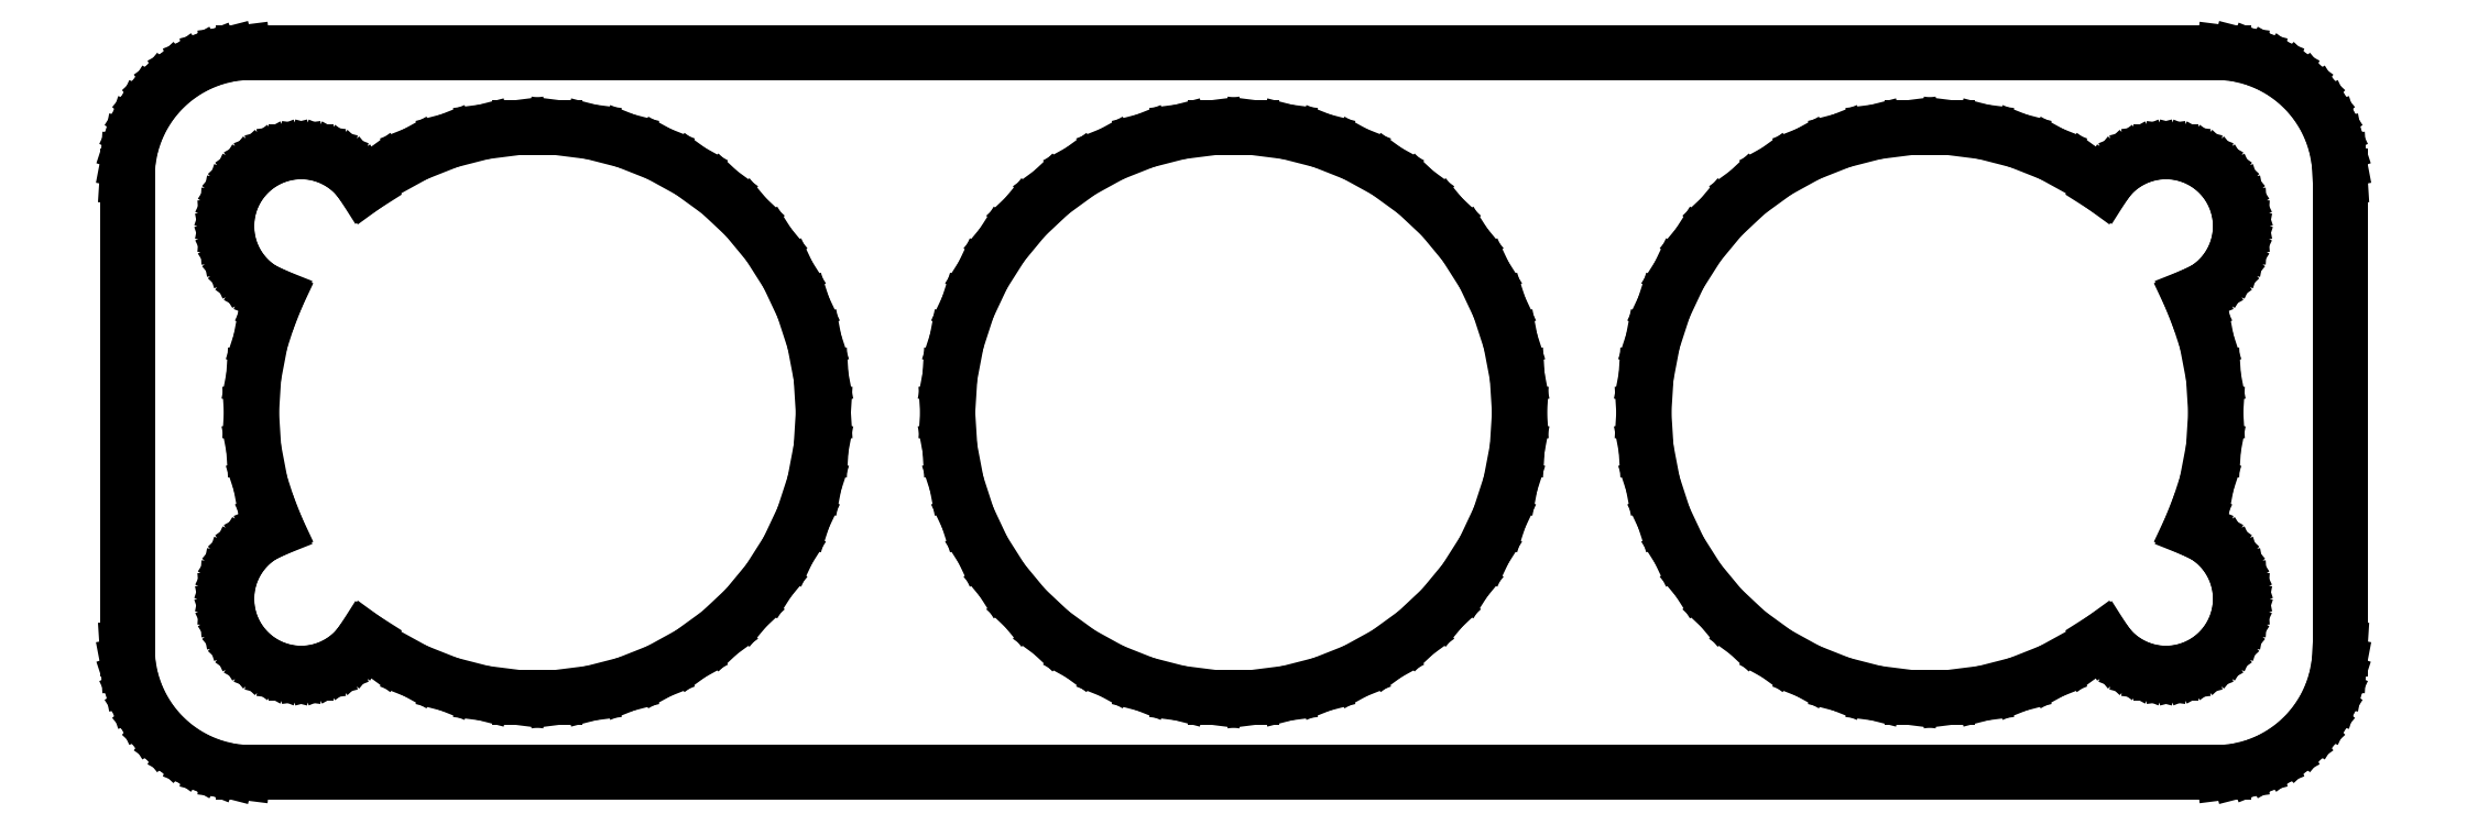
<metadata>
{"format":"dxf","ext":"dxf","renderer":"ezdxf+matplotlib","layout":"modelspace","background":"white","min_lineweight":24,"dpi":150}
</metadata>
<code>
0
SECTION
2
ENTITIES
0
LINE
8
0
10
40.44
20
24.59
11
41.05
21
24.74
0
LINE
8
0
10
41.05
20
24.74
11
41.63
21
24.98
0
LINE
8
0
10
41.63
20
24.98
11
42.18
21
25.28
0
LINE
8
0
10
42.18
20
25.28
11
42.69
21
25.65
0
LINE
8
0
10
42.69
20
25.65
11
43.14
21
26.08
0
LINE
8
0
10
43.14
20
26.08
11
43.55
21
26.56
0
LINE
8
0
10
43.55
20
26.56
11
43.88
21
27.09
0
LINE
8
0
10
43.88
20
27.09
11
44.15
21
27.66
0
LINE
8
0
10
44.15
20
27.66
11
44.34
21
28.26
0
LINE
8
0
10
44.34
20
28.26
11
44.46
21
28.87
0
LINE
8
0
10
44.46
20
28.87
11
44.5
21
29.5
0
LINE
8
0
10
44.5
20
29.5
11
44.5
21
48.5
0
LINE
8
0
10
44.5
20
48.5
11
44.46
21
49.13
0
LINE
8
0
10
44.46
20
49.13
11
44.34
21
49.74
0
LINE
8
0
10
44.34
20
49.74
11
44.15
21
50.34
0
LINE
8
0
10
44.15
20
50.34
11
43.88
21
50.91
0
LINE
8
0
10
43.88
20
50.91
11
43.55
21
51.44
0
LINE
8
0
10
43.55
20
51.44
11
43.14
21
51.92
0
LINE
8
0
10
43.14
20
51.92
11
42.69
21
52.35
0
LINE
8
0
10
42.69
20
52.35
11
42.18
21
52.72
0
LINE
8
0
10
42.18
20
52.72
11
41.63
21
53.02
0
LINE
8
0
10
41.63
20
53.02
11
41.05
21
53.26
0
LINE
8
0
10
41.05
20
53.26
11
40.44
21
53.41
0
LINE
8
0
10
40.44
20
53.41
11
39.81
21
53.49
0
LINE
8
0
10
39.81
20
53.49
11
-39.81
21
53.49
0
LINE
8
0
10
-39.81
20
53.49
11
-40.44
21
53.41
0
LINE
8
0
10
-40.44
20
53.41
11
-41.05
21
53.26
0
LINE
8
0
10
-41.05
20
53.26
11
-41.63
21
53.02
0
LINE
8
0
10
-41.63
20
53.02
11
-42.18
21
52.72
0
LINE
8
0
10
-42.18
20
52.72
11
-42.69
21
52.35
0
LINE
8
0
10
-42.69
20
52.35
11
-43.14
21
51.92
0
LINE
8
0
10
-43.14
20
51.92
11
-43.55
21
51.44
0
LINE
8
0
10
-43.55
20
51.44
11
-43.88
21
50.91
0
LINE
8
0
10
-43.88
20
50.91
11
-44.15
21
50.34
0
LINE
8
0
10
-44.15
20
50.34
11
-44.34
21
49.74
0
LINE
8
0
10
-44.34
20
49.74
11
-44.46
21
49.13
0
LINE
8
0
10
-44.46
20
49.13
11
-44.5
21
48.5
0
LINE
8
0
10
-44.5
20
48.5
11
-44.5
21
29.5
0
LINE
8
0
10
-44.5
20
29.5
11
-44.46
21
28.87
0
LINE
8
0
10
-44.46
20
28.87
11
-44.34
21
28.26
0
LINE
8
0
10
-44.34
20
28.26
11
-44.15
21
27.66
0
LINE
8
0
10
-44.15
20
27.66
11
-43.88
21
27.09
0
LINE
8
0
10
-43.88
20
27.09
11
-43.55
21
26.56
0
LINE
8
0
10
-43.55
20
26.56
11
-43.14
21
26.08
0
LINE
8
0
10
-43.14
20
26.08
11
-42.69
21
25.65
0
LINE
8
0
10
-42.69
20
25.65
11
-42.18
21
25.28
0
LINE
8
0
10
-42.18
20
25.28
11
-41.63
21
24.98
0
LINE
8
0
10
-41.63
20
24.98
11
-41.05
21
24.74
0
LINE
8
0
10
-41.05
20
24.74
11
-40.44
21
24.59
0
LINE
8
0
10
-40.44
20
24.59
11
-39.81
21
24.51
0
LINE
8
0
10
-39.81
20
24.51
11
39.81
21
24.51
0
LINE
8
0
10
39.81
20
24.51
11
40.44
21
24.59
0
LINE
8
0
10
-0.7221
20
27.52
11
-2.155
21
27.7
0
LINE
8
0
10
-2.155
20
27.7
11
-3.554
21
28.06
0
LINE
8
0
10
-3.554
20
28.06
11
-4.896
21
28.59
0
LINE
8
0
10
-4.896
20
28.59
11
-6.162
21
29.29
0
LINE
8
0
10
-6.162
20
29.29
11
-7.33
21
30.14
0
LINE
8
0
10
-7.33
20
30.14
11
-8.383
21
31.13
0
LINE
8
0
10
-8.383
20
31.13
11
-9.304
21
32.24
0
LINE
8
0
10
-9.304
20
32.24
11
-10.08
21
33.46
0
LINE
8
0
10
-10.08
20
33.46
11
-10.69
21
34.77
0
LINE
8
0
10
-10.69
20
34.77
11
-11.14
21
36.14
0
LINE
8
0
10
-11.14
20
36.14
11
-11.41
21
37.56
0
LINE
8
0
10
-11.41
20
37.56
11
-11.5
21
39
0
LINE
8
0
10
-11.5
20
39
11
-11.41
21
40.44
0
LINE
8
0
10
-11.41
20
40.44
11
-11.14
21
41.86
0
LINE
8
0
10
-11.14
20
41.86
11
-10.69
21
43.23
0
LINE
8
0
10
-10.69
20
43.23
11
-10.08
21
44.54
0
LINE
8
0
10
-10.08
20
44.54
11
-9.304
21
45.76
0
LINE
8
0
10
-9.304
20
45.76
11
-8.383
21
46.87
0
LINE
8
0
10
-8.383
20
46.87
11
-7.33
21
47.86
0
LINE
8
0
10
-7.33
20
47.86
11
-6.162
21
48.71
0
LINE
8
0
10
-6.162
20
48.71
11
-4.896
21
49.41
0
LINE
8
0
10
-4.896
20
49.41
11
-3.554
21
49.94
0
LINE
8
0
10
-3.554
20
49.94
11
-2.155
21
50.3
0
LINE
8
0
10
-2.155
20
50.3
11
-0.7221
21
50.48
0
LINE
8
0
10
-0.7221
20
50.48
11
0.7221
21
50.48
0
LINE
8
0
10
0.7221
20
50.48
11
2.155
21
50.3
0
LINE
8
0
10
2.155
20
50.3
11
3.554
21
49.94
0
LINE
8
0
10
3.554
20
49.94
11
4.896
21
49.41
0
LINE
8
0
10
4.896
20
49.41
11
6.162
21
48.71
0
LINE
8
0
10
6.162
20
48.71
11
7.33
21
47.86
0
LINE
8
0
10
7.33
20
47.86
11
8.383
21
46.87
0
LINE
8
0
10
8.383
20
46.87
11
9.304
21
45.76
0
LINE
8
0
10
9.304
20
45.76
11
10.08
21
44.54
0
LINE
8
0
10
10.08
20
44.54
11
10.69
21
43.23
0
LINE
8
0
10
10.69
20
43.23
11
11.14
21
41.86
0
LINE
8
0
10
11.14
20
41.86
11
11.41
21
40.44
0
LINE
8
0
10
11.41
20
40.44
11
11.5
21
39
0
LINE
8
0
10
11.5
20
39
11
11.41
21
37.56
0
LINE
8
0
10
11.41
20
37.56
11
11.14
21
36.14
0
LINE
8
0
10
11.14
20
36.14
11
10.69
21
34.77
0
LINE
8
0
10
10.69
20
34.77
11
10.08
21
33.46
0
LINE
8
0
10
10.08
20
33.46
11
9.304
21
32.24
0
LINE
8
0
10
9.304
20
32.24
11
8.383
21
31.13
0
LINE
8
0
10
8.383
20
31.13
11
7.33
21
30.14
0
LINE
8
0
10
7.33
20
30.14
11
6.162
21
29.29
0
LINE
8
0
10
6.162
20
29.29
11
4.896
21
28.59
0
LINE
8
0
10
4.896
20
28.59
11
3.554
21
28.06
0
LINE
8
0
10
3.554
20
28.06
11
2.155
21
27.7
0
LINE
8
0
10
2.155
20
27.7
11
0.7221
21
27.52
0
LINE
8
0
10
0.7221
20
27.52
11
-0.7221
21
27.52
0
LINE
8
0
10
-28.72
20
27.52
11
-30.15
21
27.7
0
LINE
8
0
10
-30.15
20
27.7
11
-31.55
21
28.06
0
LINE
8
0
10
-31.55
20
28.06
11
-32.9
21
28.59
0
LINE
8
0
10
-32.9
20
28.59
11
-34.16
21
29.29
0
LINE
8
0
10
-34.16
20
29.29
11
-34.98
21
29.88
0
LINE
8
0
10
-34.98
20
29.88
11
-35.07
21
29.74
0
LINE
8
0
10
-35.07
20
29.74
11
-35.31
21
29.45
0
LINE
8
0
10
-35.31
20
29.45
11
-35.59
21
29.19
0
LINE
8
0
10
-35.59
20
29.19
11
-35.89
21
28.97
0
LINE
8
0
10
-35.89
20
28.97
11
-36.22
21
28.79
0
LINE
8
0
10
-36.22
20
28.79
11
-36.57
21
28.65
0
LINE
8
0
10
-36.57
20
28.65
11
-36.94
21
28.55
0
LINE
8
0
10
-36.94
20
28.55
11
-37.31
21
28.51
0
LINE
8
0
10
-37.31
20
28.51
11
-37.69
21
28.51
0
LINE
8
0
10
-37.69
20
28.51
11
-38.06
21
28.55
0
LINE
8
0
10
-38.06
20
28.55
11
-38.43
21
28.65
0
LINE
8
0
10
-38.43
20
28.65
11
-38.78
21
28.79
0
LINE
8
0
10
-38.78
20
28.79
11
-39.11
21
28.97
0
LINE
8
0
10
-39.11
20
28.97
11
-39.41
21
29.19
0
LINE
8
0
10
-39.41
20
29.19
11
-39.69
21
29.45
0
LINE
8
0
10
-39.69
20
29.45
11
-39.93
21
29.74
0
LINE
8
0
10
-39.93
20
29.74
11
-40.13
21
30.05
0
LINE
8
0
10
-40.13
20
30.05
11
-40.29
21
30.4
0
LINE
8
0
10
-40.29
20
30.4
11
-40.41
21
30.75
0
LINE
8
0
10
-40.41
20
30.75
11
-40.48
21
31.12
0
LINE
8
0
10
-40.48
20
31.12
11
-40.5
21
31.5
0
LINE
8
0
10
-40.5
20
31.5
11
-40.48
21
31.88
0
LINE
8
0
10
-40.48
20
31.88
11
-40.41
21
32.25
0
LINE
8
0
10
-40.41
20
32.25
11
-40.29
21
32.6
0
LINE
8
0
10
-40.29
20
32.6
11
-40.13
21
32.95
0
LINE
8
0
10
-40.13
20
32.95
11
-39.93
21
33.26
0
LINE
8
0
10
-39.93
20
33.26
11
-39.69
21
33.55
0
LINE
8
0
10
-39.69
20
33.55
11
-39.41
21
33.81
0
LINE
8
0
10
-39.41
20
33.81
11
-39.11
21
34.03
0
LINE
8
0
10
-39.11
20
34.03
11
-38.78
21
34.21
0
LINE
8
0
10
-38.78
20
34.21
11
-38.49
21
34.33
0
LINE
8
0
10
-38.49
20
34.33
11
-38.69
21
34.77
0
LINE
8
0
10
-38.69
20
34.77
11
-39.14
21
36.14
0
LINE
8
0
10
-39.14
20
36.14
11
-39.41
21
37.56
0
LINE
8
0
10
-39.41
20
37.56
11
-39.5
21
39
0
LINE
8
0
10
-39.5
20
39
11
-39.41
21
40.44
0
LINE
8
0
10
-39.41
20
40.44
11
-39.14
21
41.86
0
LINE
8
0
10
-39.14
20
41.86
11
-38.69
21
43.23
0
LINE
8
0
10
-38.69
20
43.23
11
-38.49
21
43.67
0
LINE
8
0
10
-38.49
20
43.67
11
-38.78
21
43.79
0
LINE
8
0
10
-38.78
20
43.79
11
-39.11
21
43.97
0
LINE
8
0
10
-39.11
20
43.97
11
-39.41
21
44.19
0
LINE
8
0
10
-39.41
20
44.19
11
-39.69
21
44.45
0
LINE
8
0
10
-39.69
20
44.45
11
-39.93
21
44.74
0
LINE
8
0
10
-39.93
20
44.74
11
-40.13
21
45.05
0
LINE
8
0
10
-40.13
20
45.05
11
-40.29
21
45.4
0
LINE
8
0
10
-40.29
20
45.4
11
-40.41
21
45.75
0
LINE
8
0
10
-40.41
20
45.75
11
-40.48
21
46.12
0
LINE
8
0
10
-40.48
20
46.12
11
-40.5
21
46.5
0
LINE
8
0
10
-40.5
20
46.5
11
-40.48
21
46.88
0
LINE
8
0
10
-40.48
20
46.88
11
-40.41
21
47.25
0
LINE
8
0
10
-40.41
20
47.25
11
-40.29
21
47.6
0
LINE
8
0
10
-40.29
20
47.6
11
-40.13
21
47.95
0
LINE
8
0
10
-40.13
20
47.95
11
-39.93
21
48.26
0
LINE
8
0
10
-39.93
20
48.26
11
-39.69
21
48.55
0
LINE
8
0
10
-39.69
20
48.55
11
-39.41
21
48.81
0
LINE
8
0
10
-39.41
20
48.81
11
-39.11
21
49.03
0
LINE
8
0
10
-39.11
20
49.03
11
-38.78
21
49.21
0
LINE
8
0
10
-38.78
20
49.21
11
-38.43
21
49.35
0
LINE
8
0
10
-38.43
20
49.35
11
-38.06
21
49.45
0
LINE
8
0
10
-38.06
20
49.45
11
-37.69
21
49.49
0
LINE
8
0
10
-37.69
20
49.49
11
-37.31
21
49.49
0
LINE
8
0
10
-37.31
20
49.49
11
-36.94
21
49.45
0
LINE
8
0
10
-36.94
20
49.45
11
-36.57
21
49.35
0
LINE
8
0
10
-36.57
20
49.35
11
-36.22
21
49.21
0
LINE
8
0
10
-36.22
20
49.21
11
-35.89
21
49.03
0
LINE
8
0
10
-35.89
20
49.03
11
-35.59
21
48.81
0
LINE
8
0
10
-35.59
20
48.81
11
-35.31
21
48.55
0
LINE
8
0
10
-35.31
20
48.55
11
-35.07
21
48.26
0
LINE
8
0
10
-35.07
20
48.26
11
-34.98
21
48.12
0
LINE
8
0
10
-34.98
20
48.12
11
-34.16
21
48.71
0
LINE
8
0
10
-34.16
20
48.71
11
-32.9
21
49.41
0
LINE
8
0
10
-32.9
20
49.41
11
-31.55
21
49.94
0
LINE
8
0
10
-31.55
20
49.94
11
-30.15
21
50.3
0
LINE
8
0
10
-30.15
20
50.3
11
-28.72
21
50.48
0
LINE
8
0
10
-28.72
20
50.48
11
-27.28
21
50.48
0
LINE
8
0
10
-27.28
20
50.48
11
-25.85
21
50.3
0
LINE
8
0
10
-25.85
20
50.3
11
-24.45
21
49.94
0
LINE
8
0
10
-24.45
20
49.94
11
-23.1
21
49.41
0
LINE
8
0
10
-23.1
20
49.41
11
-21.84
21
48.71
0
LINE
8
0
10
-21.84
20
48.71
11
-20.67
21
47.86
0
LINE
8
0
10
-20.67
20
47.86
11
-19.62
21
46.87
0
LINE
8
0
10
-19.62
20
46.87
11
-18.7
21
45.76
0
LINE
8
0
10
-18.7
20
45.76
11
-17.92
21
44.54
0
LINE
8
0
10
-17.92
20
44.54
11
-17.31
21
43.23
0
LINE
8
0
10
-17.31
20
43.23
11
-16.86
21
41.86
0
LINE
8
0
10
-16.86
20
41.86
11
-16.59
21
40.44
0
LINE
8
0
10
-16.59
20
40.44
11
-16.5
21
39
0
LINE
8
0
10
-16.5
20
39
11
-16.59
21
37.56
0
LINE
8
0
10
-16.59
20
37.56
11
-16.86
21
36.14
0
LINE
8
0
10
-16.86
20
36.14
11
-17.31
21
34.77
0
LINE
8
0
10
-17.31
20
34.77
11
-17.92
21
33.46
0
LINE
8
0
10
-17.92
20
33.46
11
-18.7
21
32.24
0
LINE
8
0
10
-18.7
20
32.24
11
-19.62
21
31.13
0
LINE
8
0
10
-19.62
20
31.13
11
-20.67
21
30.14
0
LINE
8
0
10
-20.67
20
30.14
11
-21.84
21
29.29
0
LINE
8
0
10
-21.84
20
29.29
11
-23.1
21
28.59
0
LINE
8
0
10
-23.1
20
28.59
11
-24.45
21
28.06
0
LINE
8
0
10
-24.45
20
28.06
11
-25.85
21
27.7
0
LINE
8
0
10
-25.85
20
27.7
11
-27.28
21
27.52
0
LINE
8
0
10
-27.28
20
27.52
11
-28.72
21
27.52
0
LINE
8
0
10
27.28
20
27.52
11
25.85
21
27.7
0
LINE
8
0
10
25.85
20
27.7
11
24.45
21
28.06
0
LINE
8
0
10
24.45
20
28.06
11
23.1
21
28.59
0
LINE
8
0
10
23.1
20
28.59
11
21.84
21
29.29
0
LINE
8
0
10
21.84
20
29.29
11
20.67
21
30.14
0
LINE
8
0
10
20.67
20
30.14
11
19.62
21
31.13
0
LINE
8
0
10
19.62
20
31.13
11
18.7
21
32.24
0
LINE
8
0
10
18.7
20
32.24
11
17.92
21
33.46
0
LINE
8
0
10
17.92
20
33.46
11
17.31
21
34.77
0
LINE
8
0
10
17.31
20
34.77
11
16.86
21
36.14
0
LINE
8
0
10
16.86
20
36.14
11
16.59
21
37.56
0
LINE
8
0
10
16.59
20
37.56
11
16.5
21
39
0
LINE
8
0
10
16.5
20
39
11
16.59
21
40.44
0
LINE
8
0
10
16.59
20
40.44
11
16.86
21
41.86
0
LINE
8
0
10
16.86
20
41.86
11
17.31
21
43.23
0
LINE
8
0
10
17.31
20
43.23
11
17.92
21
44.54
0
LINE
8
0
10
17.92
20
44.54
11
18.7
21
45.76
0
LINE
8
0
10
18.7
20
45.76
11
19.62
21
46.87
0
LINE
8
0
10
19.62
20
46.87
11
20.67
21
47.86
0
LINE
8
0
10
20.67
20
47.86
11
21.84
21
48.71
0
LINE
8
0
10
21.84
20
48.71
11
23.1
21
49.41
0
LINE
8
0
10
23.1
20
49.41
11
24.45
21
49.94
0
LINE
8
0
10
24.45
20
49.94
11
25.85
21
50.3
0
LINE
8
0
10
25.85
20
50.3
11
27.28
21
50.48
0
LINE
8
0
10
27.28
20
50.48
11
28.72
21
50.48
0
LINE
8
0
10
28.72
20
50.48
11
30.15
21
50.3
0
LINE
8
0
10
30.15
20
50.3
11
31.55
21
49.94
0
LINE
8
0
10
31.55
20
49.94
11
32.9
21
49.41
0
LINE
8
0
10
32.9
20
49.41
11
34.16
21
48.71
0
LINE
8
0
10
34.16
20
48.71
11
34.98
21
48.12
0
LINE
8
0
10
34.98
20
48.12
11
35.07
21
48.26
0
LINE
8
0
10
35.07
20
48.26
11
35.31
21
48.55
0
LINE
8
0
10
35.31
20
48.55
11
35.59
21
48.81
0
LINE
8
0
10
35.59
20
48.81
11
35.89
21
49.03
0
LINE
8
0
10
35.89
20
49.03
11
36.22
21
49.21
0
LINE
8
0
10
36.22
20
49.21
11
36.57
21
49.35
0
LINE
8
0
10
36.57
20
49.35
11
36.94
21
49.45
0
LINE
8
0
10
36.94
20
49.45
11
37.31
21
49.49
0
LINE
8
0
10
37.31
20
49.49
11
37.69
21
49.49
0
LINE
8
0
10
37.69
20
49.49
11
38.06
21
49.45
0
LINE
8
0
10
38.06
20
49.45
11
38.43
21
49.35
0
LINE
8
0
10
38.43
20
49.35
11
38.78
21
49.21
0
LINE
8
0
10
38.78
20
49.21
11
39.11
21
49.03
0
LINE
8
0
10
39.11
20
49.03
11
39.41
21
48.81
0
LINE
8
0
10
39.41
20
48.81
11
39.69
21
48.55
0
LINE
8
0
10
39.69
20
48.55
11
39.93
21
48.26
0
LINE
8
0
10
39.93
20
48.26
11
40.13
21
47.95
0
LINE
8
0
10
40.13
20
47.95
11
40.29
21
47.6
0
LINE
8
0
10
40.29
20
47.6
11
40.41
21
47.25
0
LINE
8
0
10
40.41
20
47.25
11
40.48
21
46.88
0
LINE
8
0
10
40.48
20
46.88
11
40.5
21
46.5
0
LINE
8
0
10
40.5
20
46.5
11
40.48
21
46.12
0
LINE
8
0
10
40.48
20
46.12
11
40.41
21
45.75
0
LINE
8
0
10
40.41
20
45.75
11
40.29
21
45.4
0
LINE
8
0
10
40.29
20
45.4
11
40.13
21
45.05
0
LINE
8
0
10
40.13
20
45.05
11
39.93
21
44.74
0
LINE
8
0
10
39.93
20
44.74
11
39.69
21
44.45
0
LINE
8
0
10
39.69
20
44.45
11
39.41
21
44.19
0
LINE
8
0
10
39.41
20
44.19
11
39.11
21
43.97
0
LINE
8
0
10
39.11
20
43.97
11
38.78
21
43.79
0
LINE
8
0
10
38.78
20
43.79
11
38.49
21
43.67
0
LINE
8
0
10
38.49
20
43.67
11
38.69
21
43.23
0
LINE
8
0
10
38.69
20
43.23
11
39.14
21
41.86
0
LINE
8
0
10
39.14
20
41.86
11
39.41
21
40.44
0
LINE
8
0
10
39.41
20
40.44
11
39.5
21
39
0
LINE
8
0
10
39.5
20
39
11
39.41
21
37.56
0
LINE
8
0
10
39.41
20
37.56
11
39.14
21
36.14
0
LINE
8
0
10
39.14
20
36.14
11
38.69
21
34.77
0
LINE
8
0
10
38.69
20
34.77
11
38.49
21
34.33
0
LINE
8
0
10
38.49
20
34.33
11
38.78
21
34.21
0
LINE
8
0
10
38.78
20
34.21
11
39.11
21
34.03
0
LINE
8
0
10
39.11
20
34.03
11
39.41
21
33.81
0
LINE
8
0
10
39.41
20
33.81
11
39.69
21
33.55
0
LINE
8
0
10
39.69
20
33.55
11
39.93
21
33.26
0
LINE
8
0
10
39.93
20
33.26
11
40.13
21
32.95
0
LINE
8
0
10
40.13
20
32.95
11
40.29
21
32.6
0
LINE
8
0
10
40.29
20
32.6
11
40.41
21
32.25
0
LINE
8
0
10
40.41
20
32.25
11
40.48
21
31.88
0
LINE
8
0
10
40.48
20
31.88
11
40.5
21
31.5
0
LINE
8
0
10
40.5
20
31.5
11
40.48
21
31.12
0
LINE
8
0
10
40.48
20
31.12
11
40.41
21
30.75
0
LINE
8
0
10
40.41
20
30.75
11
40.29
21
30.4
0
LINE
8
0
10
40.29
20
30.4
11
40.13
21
30.05
0
LINE
8
0
10
40.13
20
30.05
11
39.93
21
29.74
0
LINE
8
0
10
39.93
20
29.74
11
39.69
21
29.45
0
LINE
8
0
10
39.69
20
29.45
11
39.41
21
29.19
0
LINE
8
0
10
39.41
20
29.19
11
39.11
21
28.97
0
LINE
8
0
10
39.11
20
28.97
11
38.78
21
28.79
0
LINE
8
0
10
38.78
20
28.79
11
38.43
21
28.65
0
LINE
8
0
10
38.43
20
28.65
11
38.06
21
28.55
0
LINE
8
0
10
38.06
20
28.55
11
37.69
21
28.51
0
LINE
8
0
10
37.69
20
28.51
11
37.31
21
28.51
0
LINE
8
0
10
37.31
20
28.51
11
36.94
21
28.55
0
LINE
8
0
10
36.94
20
28.55
11
36.57
21
28.65
0
LINE
8
0
10
36.57
20
28.65
11
36.22
21
28.79
0
LINE
8
0
10
36.22
20
28.79
11
35.89
21
28.97
0
LINE
8
0
10
35.89
20
28.97
11
35.59
21
29.19
0
LINE
8
0
10
35.59
20
29.19
11
35.31
21
29.45
0
LINE
8
0
10
35.31
20
29.45
11
35.07
21
29.74
0
LINE
8
0
10
35.07
20
29.74
11
34.98
21
29.88
0
LINE
8
0
10
34.98
20
29.88
11
34.16
21
29.29
0
LINE
8
0
10
34.16
20
29.29
11
32.9
21
28.59
0
LINE
8
0
10
32.9
20
28.59
11
31.55
21
28.06
0
LINE
8
0
10
31.55
20
28.06
11
30.15
21
27.7
0
LINE
8
0
10
30.15
20
27.7
11
28.72
21
27.52
0
LINE
8
0
10
28.72
20
27.52
11
27.28
21
27.52
0
ENDSEC
0
EOF

</code>
